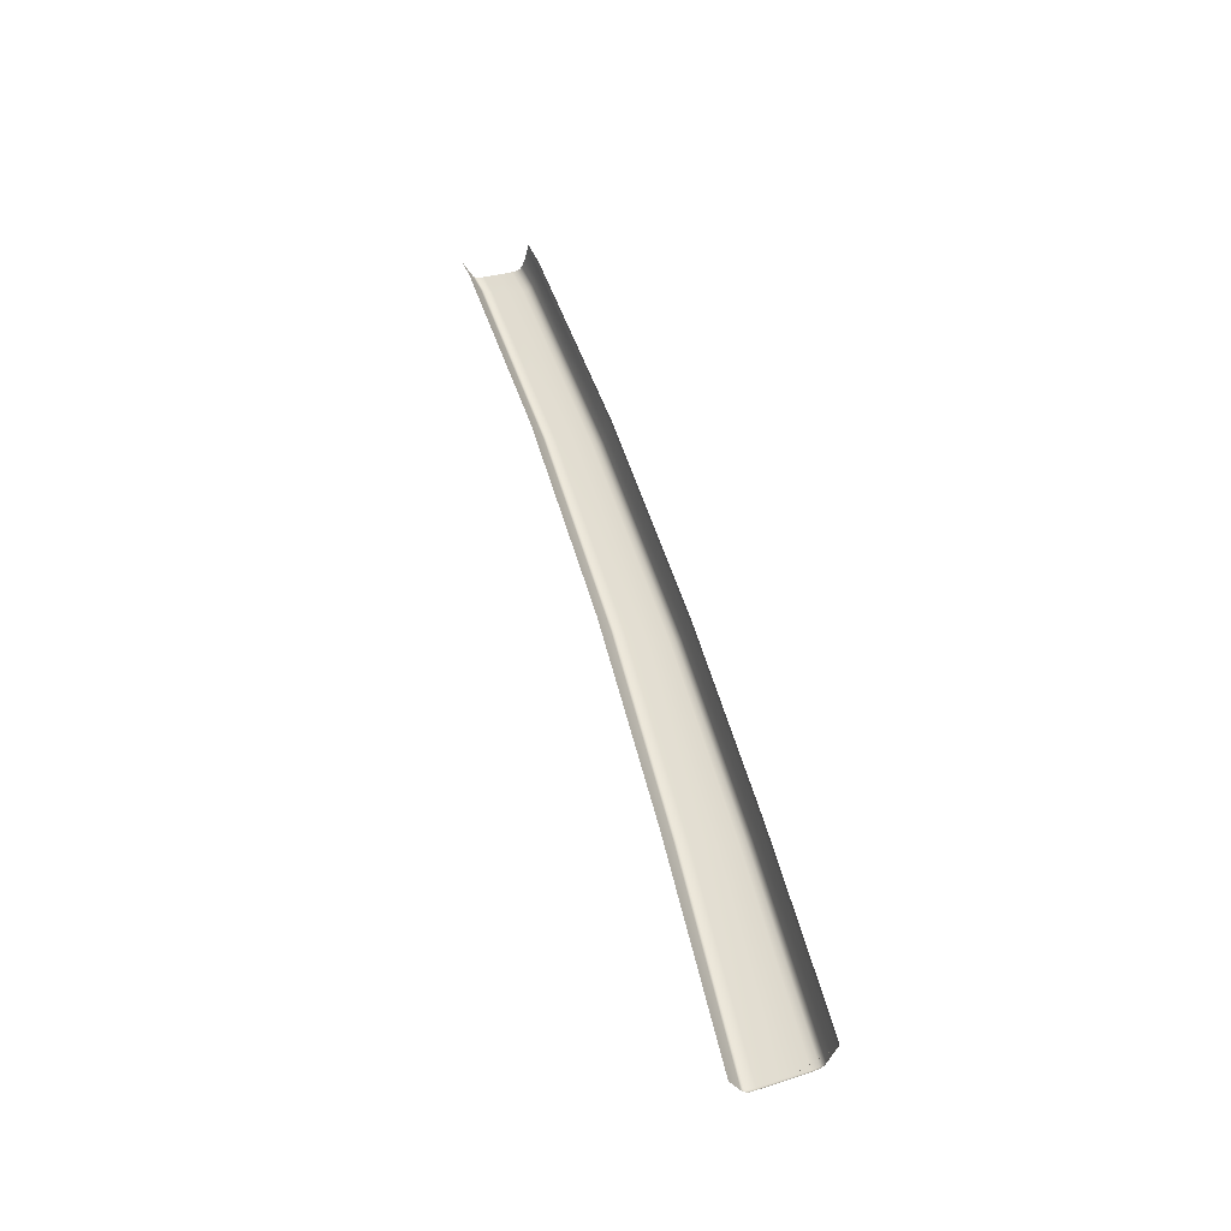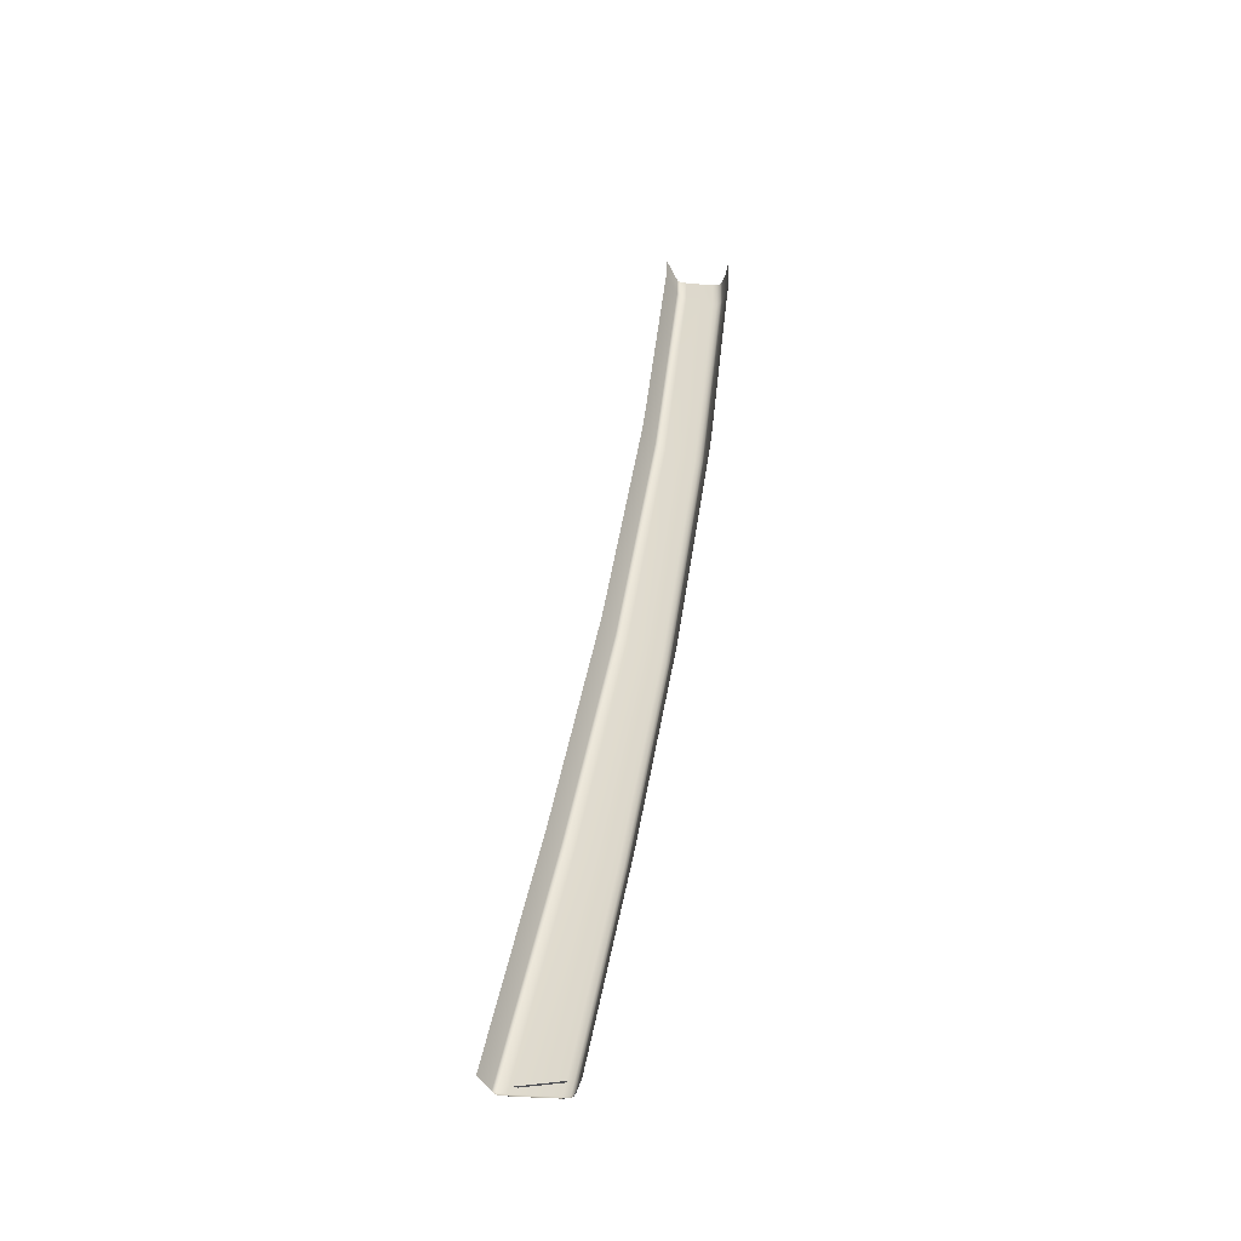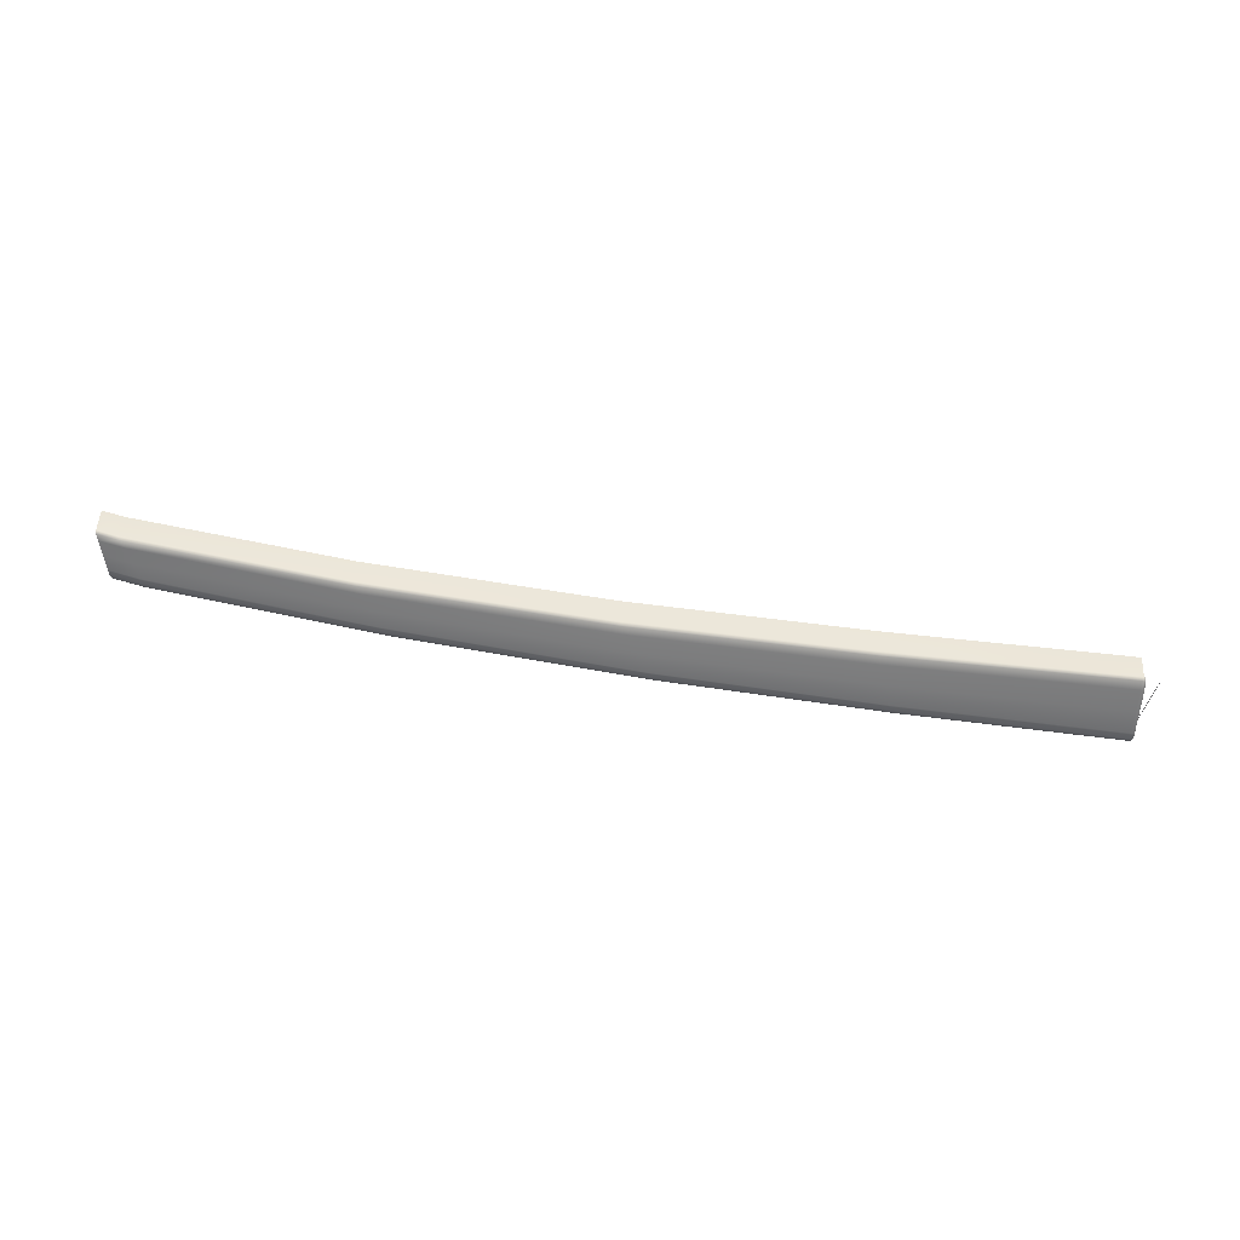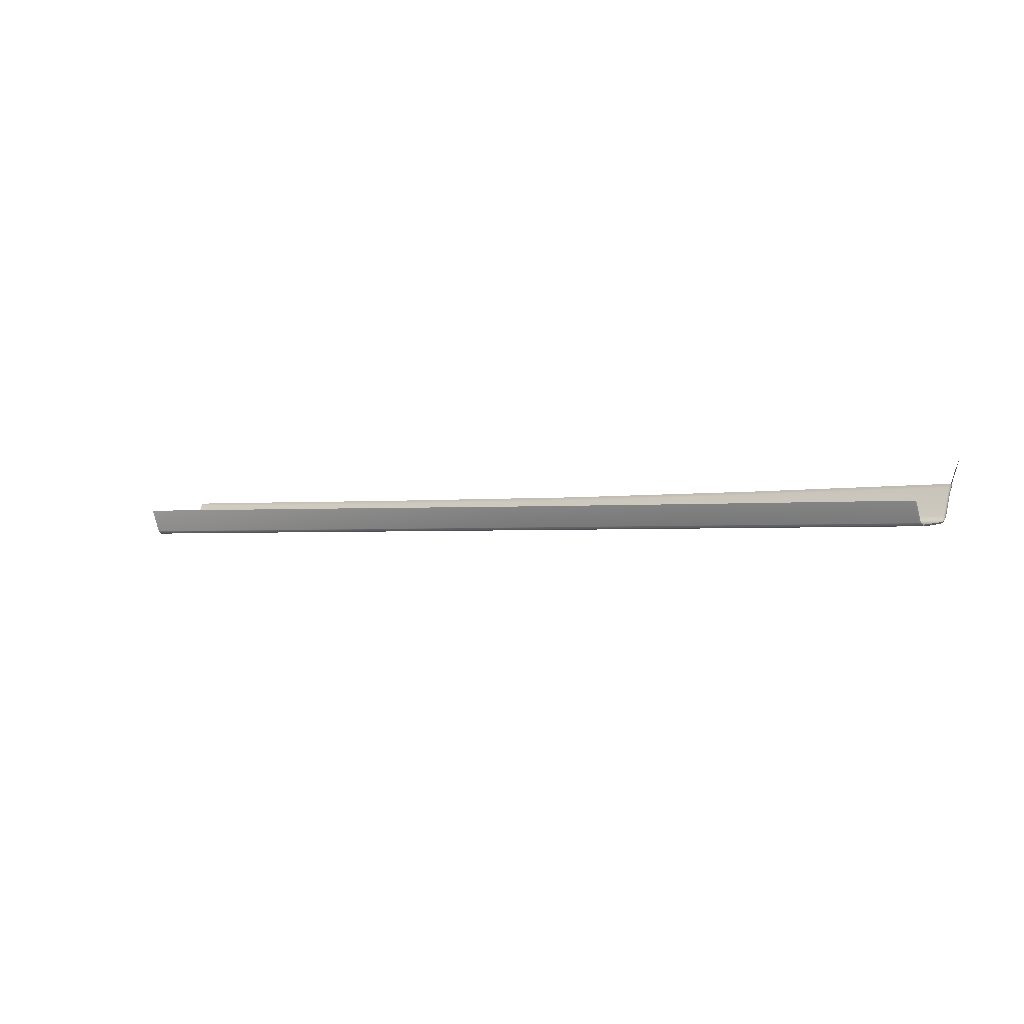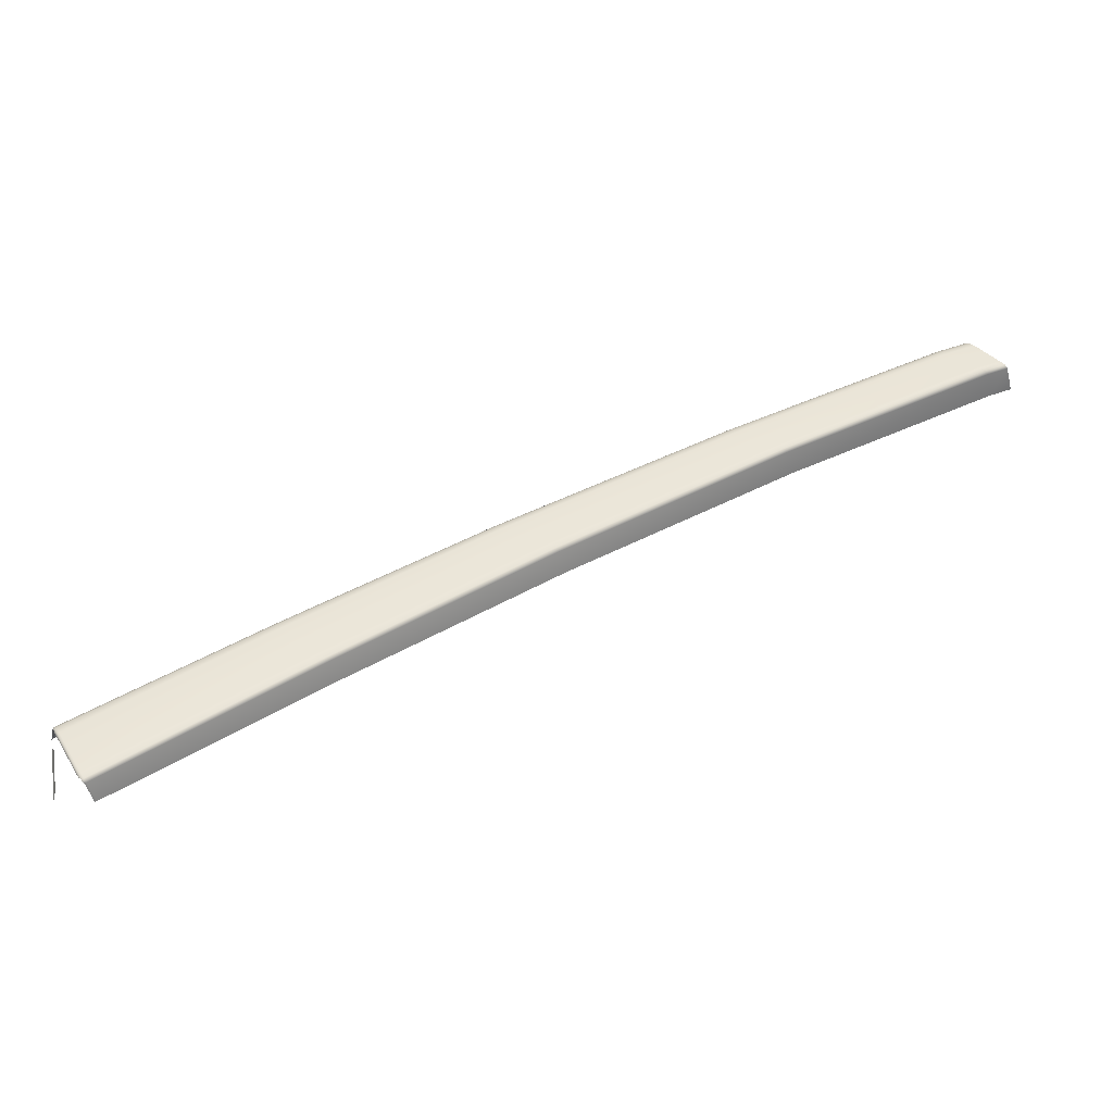
<metadata>
{"format":"obj","ext":"obj","renderer":"f3d","projection":"perspective","resolution":1024,"background":"white","views":[{"elev":46.9,"azim":46.1,"up":"+Z"},{"elev":44.8,"azim":71.2,"up":"+Z"},{"elev":-72.5,"azim":-35.1,"up":"+Z"},{"elev":-13.8,"azim":0.9,"up":"+Z"},{"elev":-25.3,"azim":-179.0,"up":"+Y"}]}
</metadata>
<code>
v  107.7 63.42 -82.49
v  107.5 63.19 -82.28
v  91.48 72.91 -80.36
v  91.18 72.7 -80.14
v  119.5 56.21 -84.11
v  119.3 55.97 -83.9
v  108.3 63.89 -82.37
v  119.9 56.81 -83.96
v  92.2 73.26 -80.27
v  77.84 84.47 -77.32
v  77.98 84.55 -77.06
v  96.06 75.2 -79.4
v  96.23 75.23 -79.13
v  60.84 92.37 -75.54
v  60.96 92.48 -75.28
v  77.56 84.32 -77.56
v  77.18 84.1 -77.71
v  60.61 92.17 -75.77
v  60.3 91.91 -75.91
v  95.76 75.08 -79.64
v  95.29 74.87 -79.8
v  58.48 93.26 -75.34
v  58.62 93.37 -75.08
v  73.82 82.28 -78.27
v  74.51 82.6 -78.16
v  57.56 89.98 -76.55
v  58.17 90.31 -76.43
v  73.5 82.08 -78.04
v  57.25 89.78 -76.33
v  111.5 66.44 -81.52
v  111 66.13 -81.73
v  122.4 60.13 -82.88
v  122 59.72 -83.11
v  111.7 66.58 -81.27
v  111.8 66.62 -80.98
v  122.5 60.31 -82.62
v  122.6 60.38 -82.3
v  55.83 90.62 -76.41
v  56.24 91.02 -76.28
v  78.67 84.79 -74.88
v  78.7 84.8 -74.73
v  96.98 75.38 -76.99
v  97.02 75.39 -76.84
v  61.55 92.75 -73.03
v  61.58 92.76 -72.89
v  78.55 84.75 -75.27
v  61.45 92.69 -73.43
v  96.85 75.36 -77.37
v  59.2 93.64 -72.85
v  59.23 93.65 -72.7
v  106.9 62.35 -80.63
v  90.59 71.84 -78.44
v  118.8 55.15 -82.27
v  56.91 88.9 -74.46
v  73.02 81.21 -76.23
v  55.13 89.55 -74.33
v  55.64 90.38 -76.2
v  57.1 91.9 -76.01
v  57.97 92.78 -75.72
v  59.26 91.1 -76.19
v  75.86 83.34 -77.95
v  93.75 74.07 -80.06
v  121 58.27 -83.56
v  109.7 65.02 -82.08
v  78.71 84.8 -74.59
v  97.03 75.39 -76.69
v  61.58 92.76 -72.75
v  78.29 84.66 -76.16
v  96.56 75.3 -78.24
v  61.22 92.65 -74.35
v  58.9 93.52 -74.16
v  59.1 93.59 -73.24
v  127.4 58.26 -80.19
v  127.3 58.27 -80.34
v  123.3 60.6 -79.74
v  123.3 60.6 -79.9
v  123.2 60.58 -80.32
v  127.2 58.24 -80.78
v  123.4 60.59 -79.58
v  127.4 58.26 -80.03
v  127 58.15 -81.77
v  122.9 60.49 -81.3
v  126.7 58.03 -82.79
v  127.2 57.12 -80.54
v  127.5 57.41 -80.01
v  127 54.21 -79.98
v  127.2 53.58 -79.26
v  124.1 53.49 -84.67
v  123.9 53.23 -84.48
v  124 53.48 -84.7
v  123.8 53.23 -84.5
v  124.1 53.51 -84.63
v  124.5 54.15 -84.45
v  124.3 53.62 -84.52
v  124.6 54.24 -84.34
v  124.5 54.13 -84.49
v  126.6 57.61 -83.37
v  126.6 57.54 -83.36
v  126.3 57.18 -83.61
v  126.3 57.13 -83.58
v  126.6 57.45 -83.31
v  126.4 57.07 -83.51
v  126.8 57.81 -83.11
v  126.9 57.88 -82.8
v  126.8 57.75 -83.09
v  126.9 57.83 -82.79
v  125.4 55.66 -84.03
v  125.4 55.66 -84.07
v  125.5 55.67 -83.95
v  127.4 58.03 -80.86
v  127.3 58.09 -80.83
v  127.5 58.06 -80.44
v  127.5 58.12 -80.41
v  127.5 58.06 -80.29
v  127.5 57.96 -80.38
v  127.4 57.96 -80.53
v  127.5 58.11 -80.25
v  127.6 58.06 -80.13
v  127.5 58.11 -80.1
v  127.1 57.94 -81.82
v  127.1 58 -81.8
v  123.7 53.28 -84.5
v  123.8 53.53 -84.7
v  124.2 54.17 -84.54
v  126.1 57.31 -83.63
v  126.4 57.76 -83.38
v  126.6 57.95 -83.12
v  123.2 52.47 -82.89
v  125.2 55.75 -84.11
v  112.6 66.79 -78.72
v  112.6 66.79 -78.57
v  112.4 66.77 -79.12
v  112.6 66.79 -78.42
v  112.1 66.7 -80.04
v  124.4 54.12 -84.53
v  126.6 57.67 -83.38
v  126.3 57.22 -83.62
v  126.7 57.86 -83.12
v  126.8 57.94 -82.8
v  123.4 52.41 -82.9
v  125.3 55.68 -84.1
v  127.3 58.15 -80.8
v  127.4 58.18 -80.37
v  127.5 58.17 -80.22
v  127.5 58.17 -80.06
v  127.1 58.06 -81.79
v  58.25 93.06 -75.57
v  59.26 93.65 -72.56
g Z020_181C_L_DaS_Z020_181C_L
f 1 2 3
f 3 2 4
f 5 6 1
f 1 6 2
f 1 7 5
f 5 7 8
f 3 9 1
f 1 9 7
f 10 11 12
f 12 11 13
f 14 15 10
f 10 15 11
f 16 17 18
f 18 17 19
f 20 21 16
f 16 21 17
f 22 23 14
f 14 23 15
f 24 25 3
f 3 25 9
f 26 27 24
f 24 27 25
f 24 28 26
f 26 28 29
f 3 4 24
f 24 4 28
f 30 31 20
f 20 31 21
f 32 33 30
f 30 33 31
f 34 35 36
f 36 35 37
f 12 13 34
f 34 13 35
f 38 39 26
f 26 39 27
f 40 41 42
f 42 41 43
f 44 45 40
f 40 45 41
f 40 46 44
f 44 46 47
f 42 48 40
f 40 48 46
f 49 50 44
f 44 50 45
f 2 51 4
f 4 51 52
f 51 2 53
f 53 2 6
f 54 29 55
f 55 29 28
f 4 52 28
f 28 52 55
f 56 57 54
f 54 57 29
f 58 59 60
f 60 59 19
f 61 17 62
f 62 17 21
f 60 19 61
f 61 19 17
f 63 8 64
f 64 8 7
f 64 31 63
f 63 31 33
f 62 21 64
f 64 21 31
f 65 66 41
f 41 66 43
f 41 45 65
f 65 45 67
f 68 46 69
f 69 46 48
f 70 47 68
f 68 47 46
f 68 11 70
f 70 11 15
f 69 13 68
f 68 13 11
f 71 72 70
f 70 72 47
f 73 74 75
f 75 74 76
f 77 76 78
f 78 76 74
f 75 79 73
f 73 79 80
f 78 81 77
f 77 81 82
f 37 82 83
f 83 82 81
f 84 85 86
f 86 85 87
f 88 89 90
f 90 89 91
f 92 93 94
f 94 93 95
f 88 96 92
f 92 96 93
f 97 98 99
f 99 98 100
f 98 101 100
f 100 101 102
f 103 104 105
f 105 104 106
f 107 93 108
f 108 93 96
f 109 95 107
f 107 95 93
f 107 100 109
f 109 100 102
f 108 99 107
f 107 99 100
f 110 111 112
f 112 111 113
f 114 115 112
f 112 115 116
f 112 113 114
f 114 113 117
f 114 117 118
f 118 117 119
f 106 104 120
f 120 104 121
f 120 121 110
f 110 121 111
f 6 5 122
f 122 5 123
f 124 123 8
f 8 123 5
f 33 32 125
f 125 32 126
f 83 127 37
f 37 127 36
f 53 6 128
f 128 6 122
f 8 63 124
f 124 63 129
f 125 129 33
f 33 129 63
f 130 131 76
f 76 131 75
f 42 43 130
f 130 43 131
f 130 132 42
f 42 132 48
f 76 77 130
f 130 77 132
f 131 43 133
f 133 43 66
f 79 75 133
f 133 75 131
f 134 132 82
f 82 132 77
f 134 35 69
f 69 35 13
f 82 37 134
f 134 37 35
f 90 91 123
f 123 91 122
f 90 135 88
f 88 135 96
f 123 124 90
f 90 124 135
f 126 136 125
f 125 136 137
f 136 97 137
f 137 97 99
f 138 139 103
f 103 139 104
f 127 83 138
f 138 83 139
f 128 122 140
f 140 122 91
f 141 135 129
f 129 135 124
f 108 96 141
f 141 96 135
f 141 137 108
f 108 137 99
f 129 125 141
f 141 125 137
f 142 78 143
f 143 78 74
f 143 113 142
f 142 113 111
f 144 117 143
f 143 117 113
f 74 73 143
f 143 73 144
f 144 73 145
f 145 73 80
f 145 119 144
f 144 119 117
f 146 139 81
f 81 139 83
f 146 121 139
f 139 121 104
f 142 111 146
f 146 111 121
f 146 81 142
f 142 81 78
f 10 16 14
f 14 16 18
f 16 10 20
f 20 10 12
f 20 12 30
f 30 12 34
f 30 34 32
f 32 34 36
f 32 36 126
f 126 36 127
f 98 97 105
f 105 97 103
f 97 136 103
f 103 136 138
f 126 127 136
f 136 127 138
f 59 147 19
f 19 147 18
f 57 38 29
f 29 38 26
f 72 49 47
f 47 49 44
f 39 58 27
f 27 58 60
f 50 148 45
f 45 148 67
f 23 71 15
f 15 71 70
f 147 22 18
f 18 22 14
f 27 60 25
f 25 60 61
f 25 61 9
f 9 61 62
f 9 62 7
f 7 62 64
f 132 134 48
f 48 134 69

</code>
